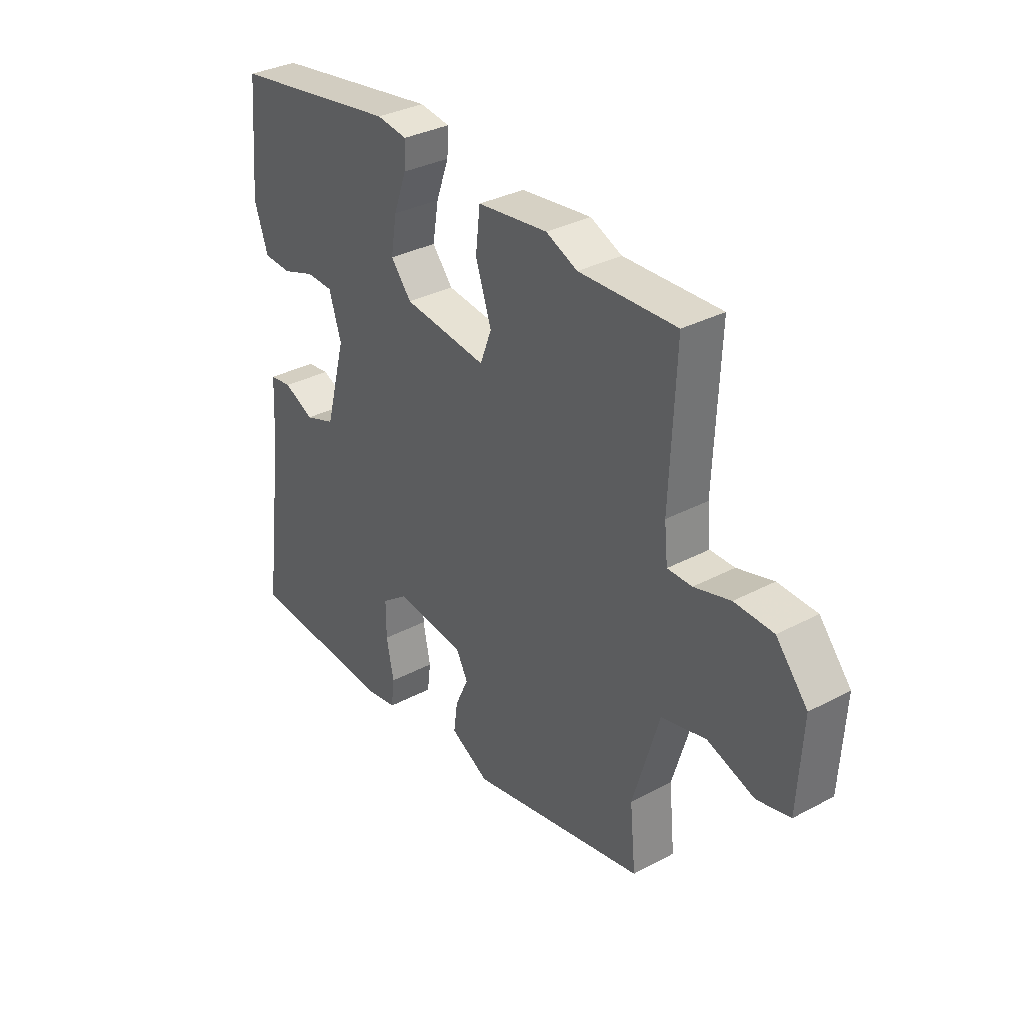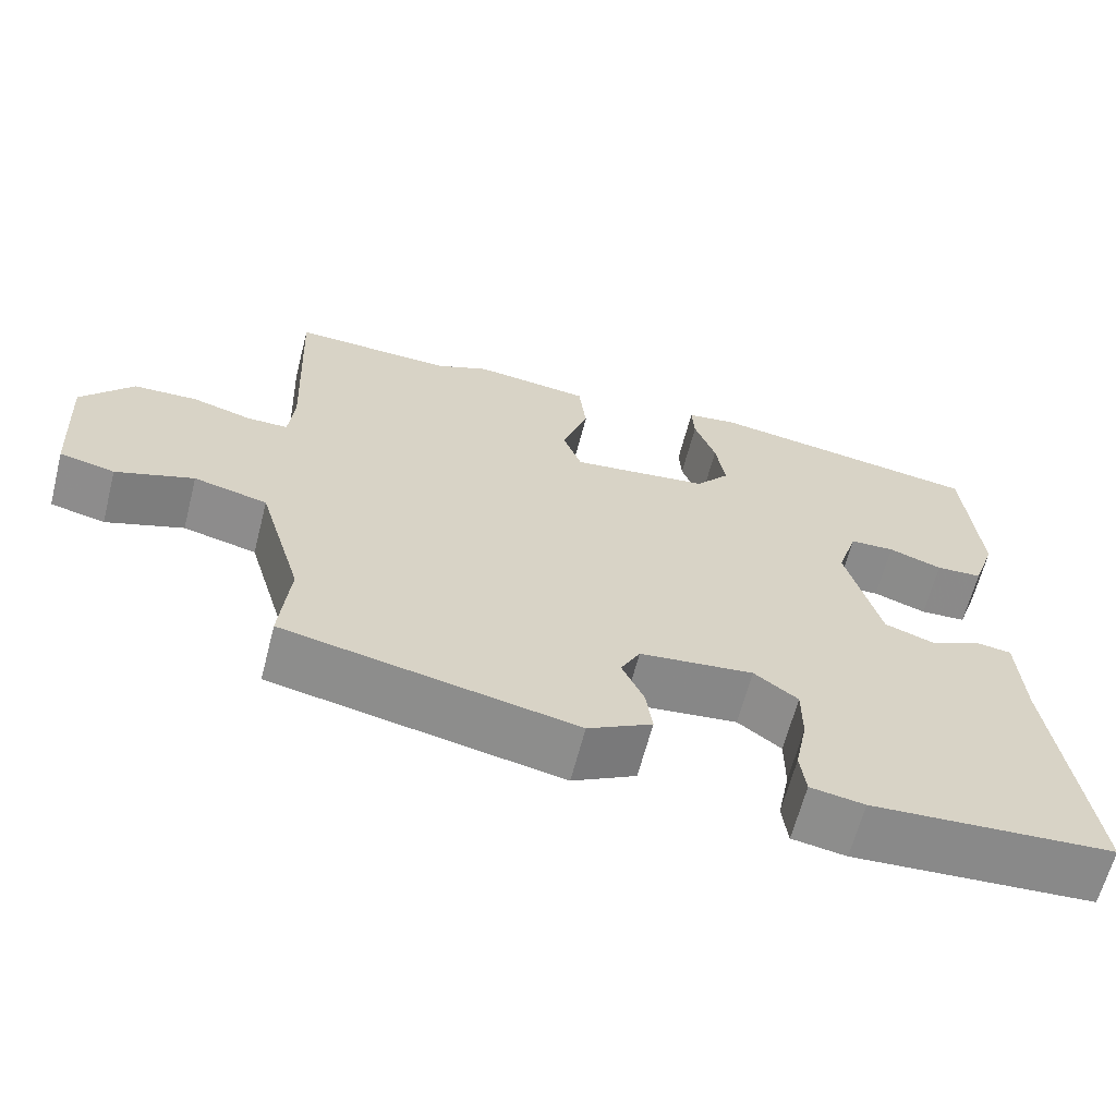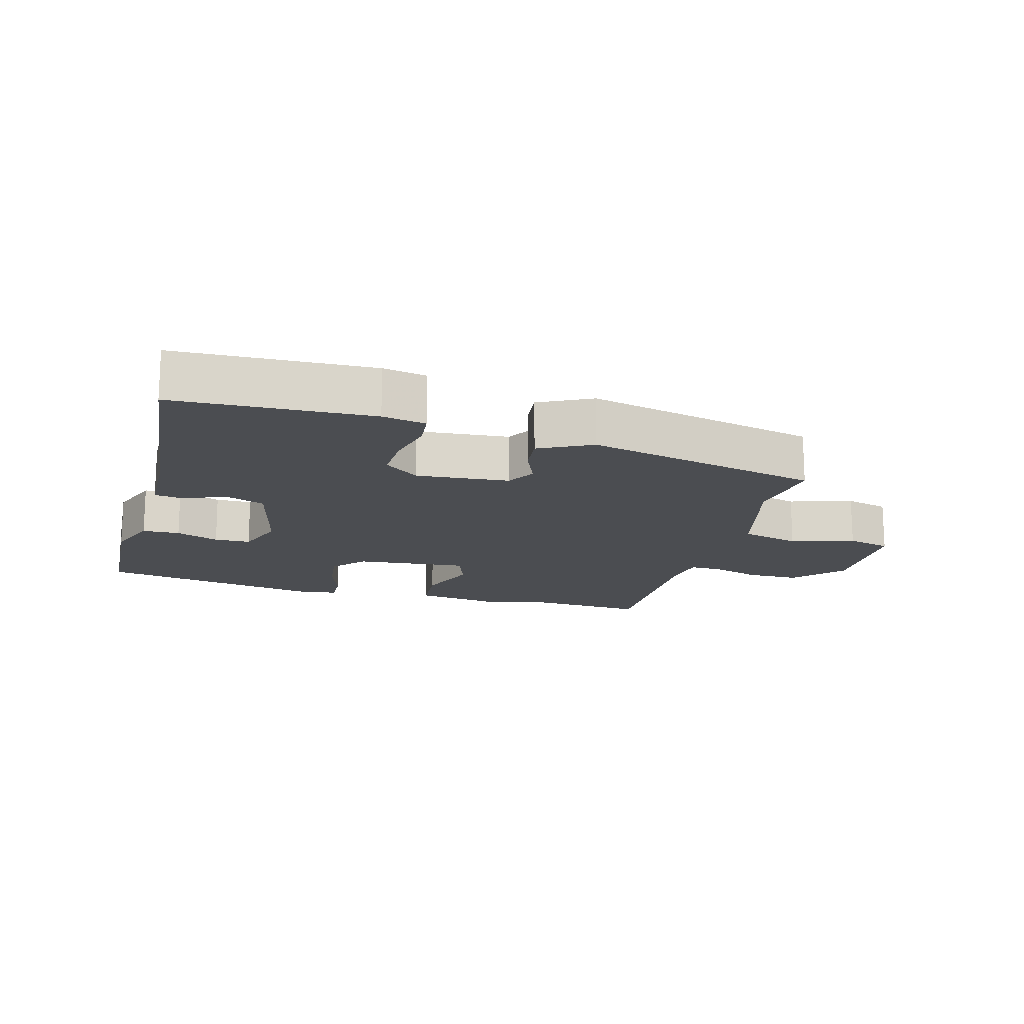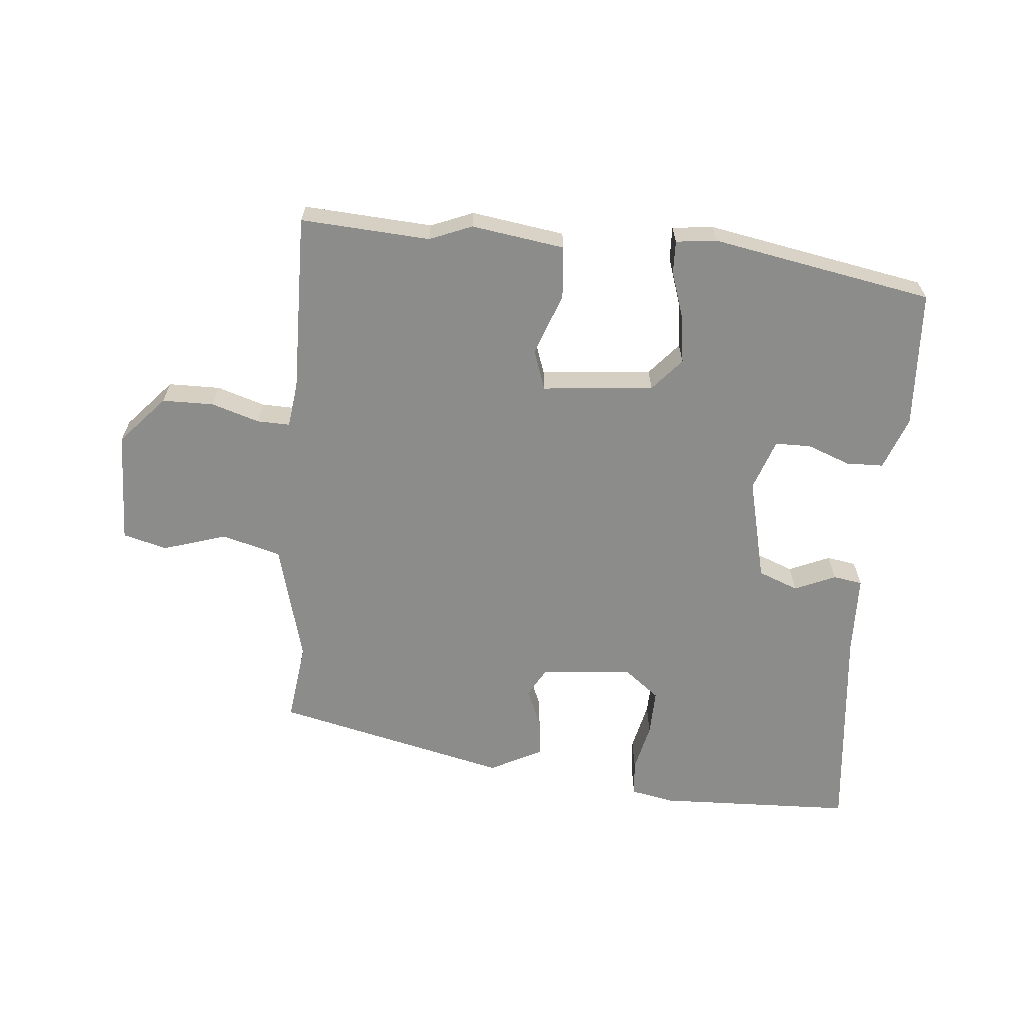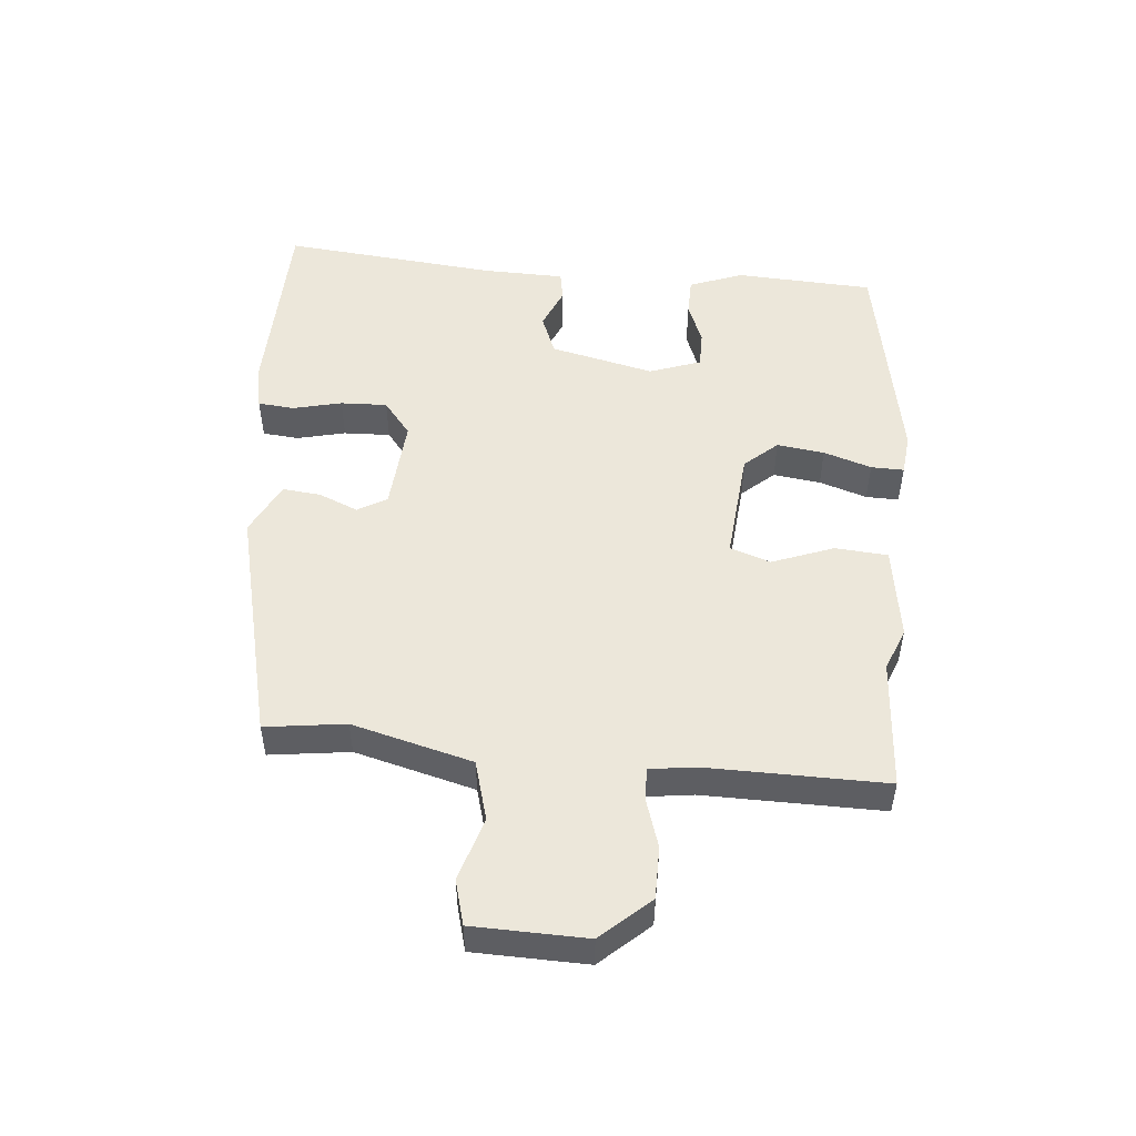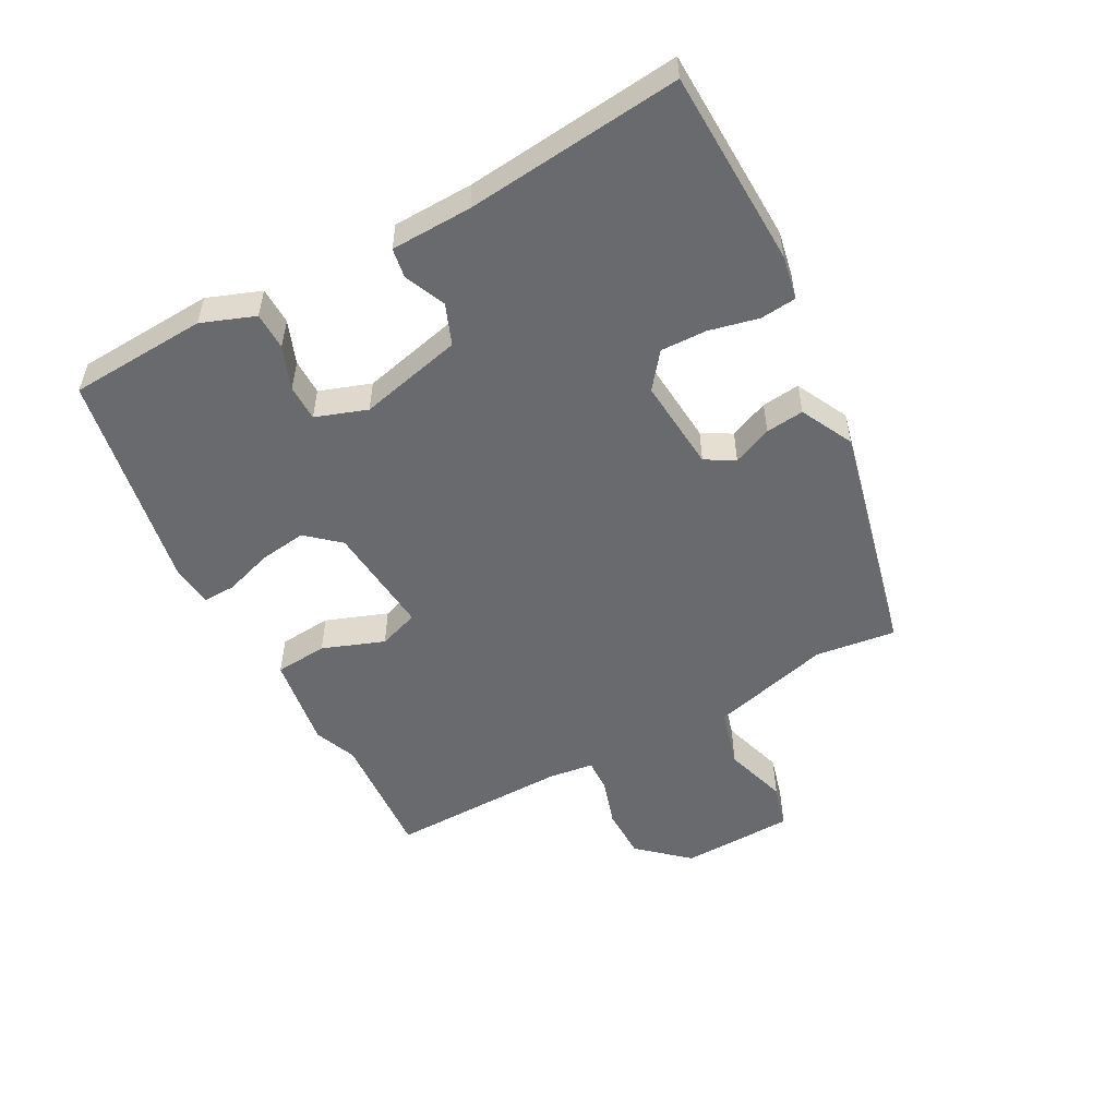
<metadata>
{"format":"obj","ext":"obj","renderer":"f3d","projection":"perspective","resolution":1024,"background":"white","views":[{"elev":33.3,"azim":-126.1,"up":"+Z"},{"elev":-63.8,"azim":-14.4,"up":"+Z"},{"elev":-16.0,"azim":162.9,"up":"+Y"},{"elev":-64.1,"azim":-6.8,"up":"+Y"},{"elev":51.1,"azim":-86.8,"up":"+Y"},{"elev":-53.0,"azim":116.6,"up":"+Y"}]}
</metadata>
<code>
v -0.51 0.07 0.5
v -0.312 0.07 0.493
v -0.248 0.07 0.521
v -0.105 0.07 0.504
v -0.096 0.07 0.424
v -0.128 0.07 0.329
v -0.105 0.07 0.268
v 0.065 0.07 0.289
v 0.107 0.07 0.34
v 0.095 0.07 0.412
v 0.069 0.07 0.484
v 0.066 0.07 0.534
v 0.128 0.07 0.543
v 0.468 0.07 0.491
v 0.486 0.07 0.281
v 0.458 0.07 0.199
v 0.401 0.07 0.196
v 0.335 0.07 0.219
v 0.28 0.07 0.217
v 0.255 0.07 0.138
v 0.297 0.07 -0.019
v 0.359 0.07 -0.041
v 0.421 0.07 -0.012
v 0.466 0.07 -0.018
v 0.473 0.07 -0.141
v 0.516 0.07 -0.469
v 0.217 0.07 -0.488
v 0.15 0.07 -0.477
v 0.143 0.07 -0.422
v 0.158 0.07 -0.347
v 0.158 0.07 -0.276
v 0.104 0.07 -0.236
v -0.037 0.07 -0.252
v -0.061 0.07 -0.297
v -0.034 0.07 -0.356
v -0.026 0.07 -0.414
v -0.105 0.07 -0.457
v -0.465 0.07 -0.384
v -0.453 0.07 -0.261
v -0.507 0.07 -0.079
v -0.598 0.07 -0.057
v -0.694 0.07 -0.09
v -0.762 0.07 -0.074
v -0.772 0.07 0.099
v -0.708 0.07 0.175
v -0.629 0.07 0.178
v -0.555 0.07 0.157
v -0.505 0.07 0.157
v -0.498 0.07 0.227
v -0.51 0 0.5
v -0.312 0 0.493
v -0.248 0 0.521
v -0.105 0 0.504
v -0.096 0 0.424
v -0.128 0 0.329
v -0.105 0 0.268
v 0.065 0 0.289
v 0.107 0 0.34
v 0.095 0 0.412
v 0.069 0 0.484
v 0.066 0 0.534
v 0.128 0 0.543
v 0.468 0 0.491
v 0.486 0 0.281
v 0.458 0 0.199
v 0.401 0 0.196
v 0.335 0 0.219
v 0.28 0 0.217
v 0.255 0 0.138
v 0.297 0 -0.019
v 0.359 0 -0.041
v 0.421 0 -0.012
v 0.466 0 -0.018
v 0.473 0 -0.141
v 0.516 0 -0.469
v 0.217 0 -0.488
v 0.15 0 -0.477
v 0.143 0 -0.422
v 0.158 0 -0.347
v 0.158 0 -0.276
v 0.104 0 -0.236
v -0.037 0 -0.252
v -0.061 0 -0.297
v -0.034 0 -0.356
v -0.026 0 -0.414
v -0.105 0 -0.457
v -0.465 0 -0.384
v -0.453 0 -0.261
v -0.507 0 -0.079
v -0.598 0 -0.057
v -0.694 0 -0.09
v -0.762 0 -0.074
v -0.772 0 0.099
v -0.708 0 0.175
v -0.629 0 0.178
v -0.555 0 0.157
v -0.505 0 0.157
v -0.498 0 0.227
f 44 45 46 47
f 44 47 48
f 41 42 43 44
f 40 41 44 48
f 39 40 48 49
f 37 38 39
f 34 35 36 37
f 34 37 39 49
f 27 28 29 30
f 25 26 27 30
f 25 30 31
f 22 23 24 25
f 21 22 25 31
f 20 21 31 32
f 15 16 17 18
f 15 18 19
f 14 15 19
f 13 14 19
f 10 11 12 13
f 9 10 13 19
f 8 9 19 20
f 3 4 5 6
f 2 3 6 7
f 1 2 7
f 33 34 49 1
f 7 8 20 32
f 1 7 32 33
f 96 95 94 93
f 97 96 93
f 93 92 91 90
f 97 93 90 89
f 98 97 89 88
f 88 87 86
f 86 85 84 83
f 98 88 86 83
f 79 78 77 76
f 79 76 75 74
f 80 79 74
f 74 73 72 71
f 80 74 71 70
f 81 80 70 69
f 67 66 65 64
f 68 67 64
f 68 64 63
f 68 63 62
f 62 61 60 59
f 68 62 59 58
f 69 68 58 57
f 55 54 53 52
f 56 55 52 51
f 56 51 50
f 50 98 83 82
f 81 69 57 56
f 82 81 56 50
f 1 50 51 2
f 2 51 52 3
f 3 52 53 4
f 4 53 54 5
f 5 54 55 6
f 6 55 56 7
f 7 56 57 8
f 8 57 58 9
f 9 58 59 10
f 10 59 60 11
f 11 60 61 12
f 12 61 62 13
f 13 62 63 14
f 14 63 64 15
f 15 64 65 16
f 16 65 66 17
f 17 66 67 18
f 18 67 68 19
f 19 68 69 20
f 20 69 70 21
f 21 70 71 22
f 22 71 72 23
f 23 72 73 24
f 24 73 74 25
f 25 74 75 26
f 26 75 76 27
f 27 76 77 28
f 28 77 78 29
f 29 78 79 30
f 30 79 80 31
f 31 80 81 32
f 32 81 82 33
f 33 82 83 34
f 34 83 84 35
f 35 84 85 36
f 36 85 86 37
f 37 86 87 38
f 38 87 88 39
f 39 88 89 40
f 40 89 90 41
f 41 90 91 42
f 42 91 92 43
f 43 92 93 44
f 44 93 94 45
f 45 94 95 46
f 46 95 96 47
f 47 96 97 48
f 48 97 98 49
f 49 98 50 1

</code>
